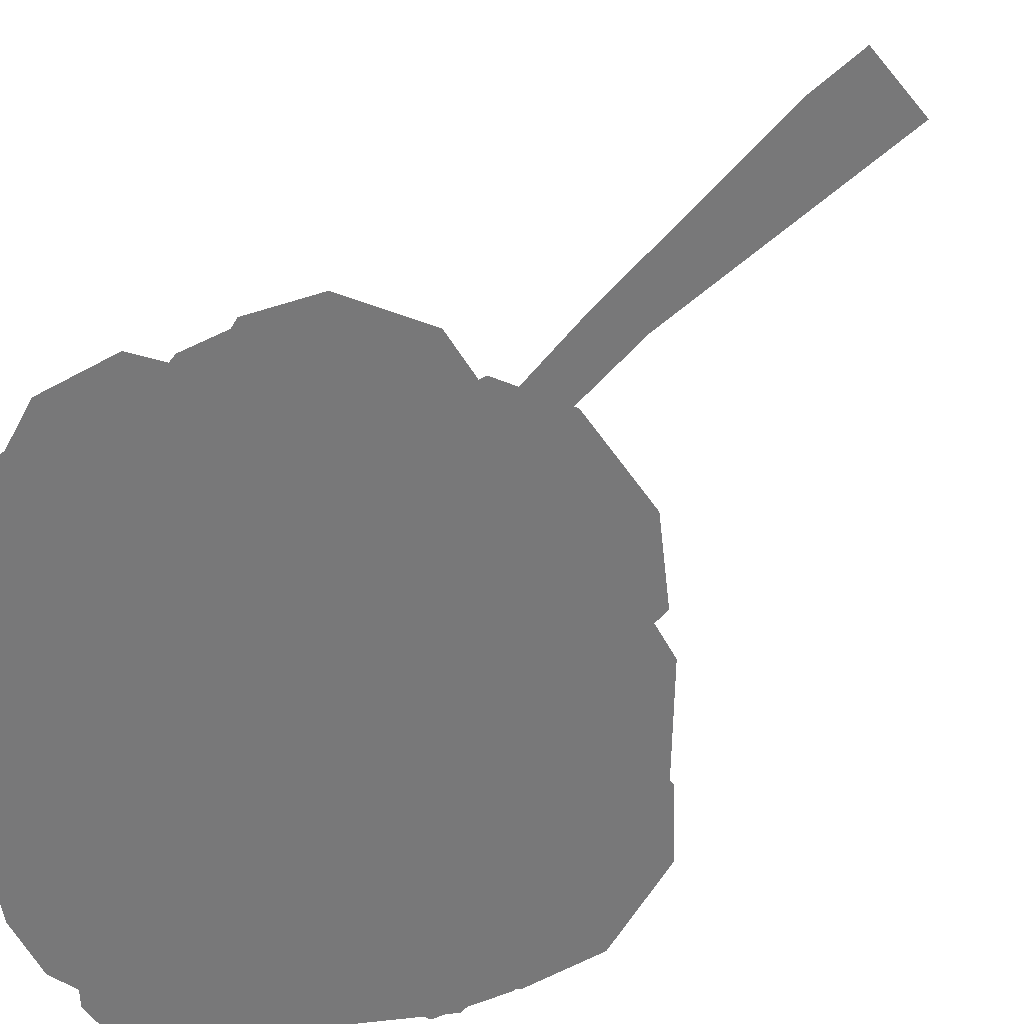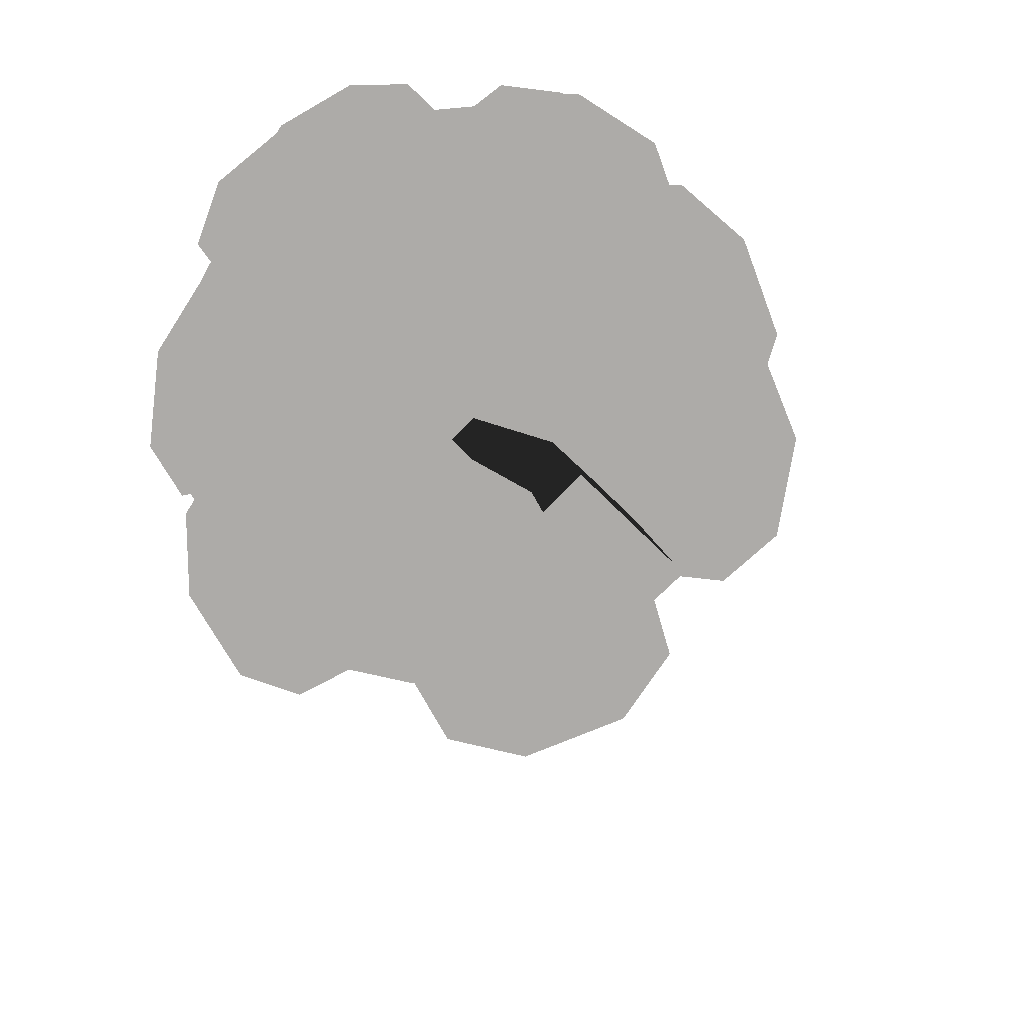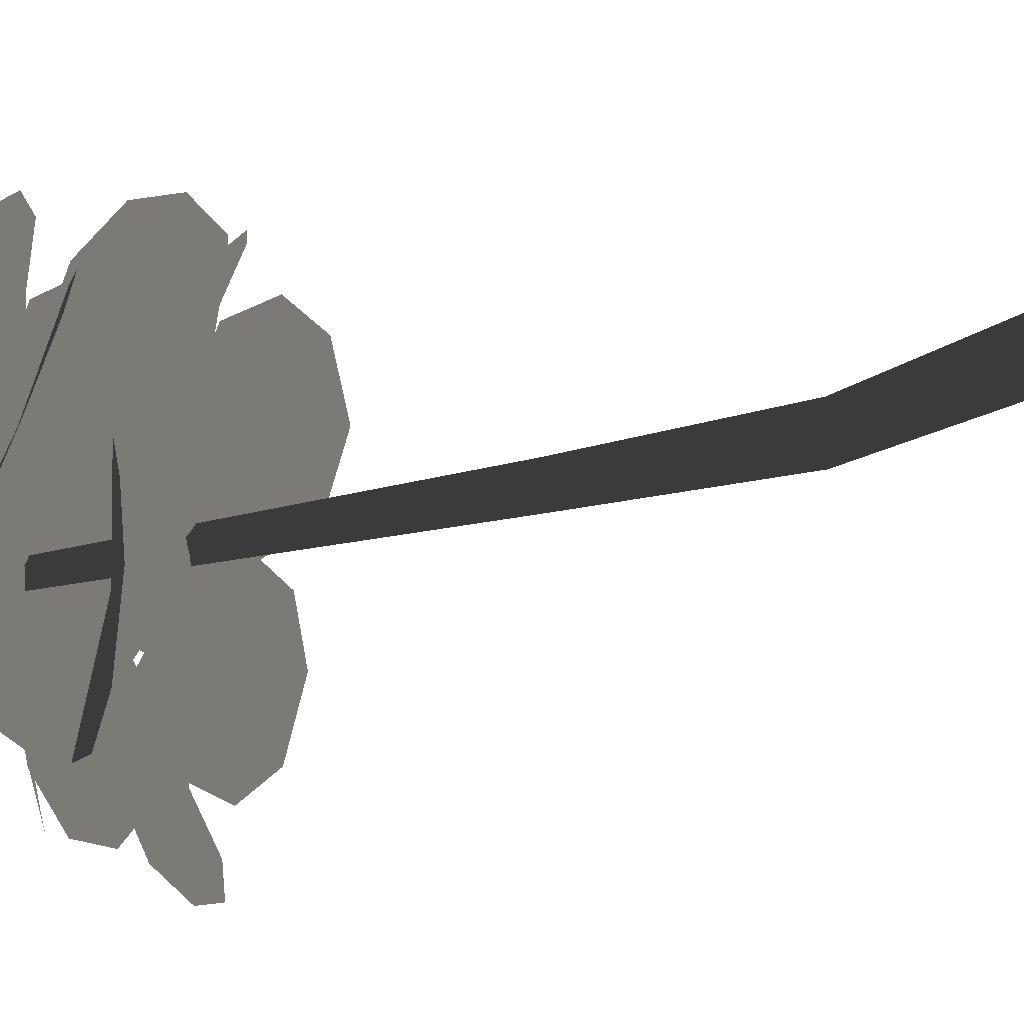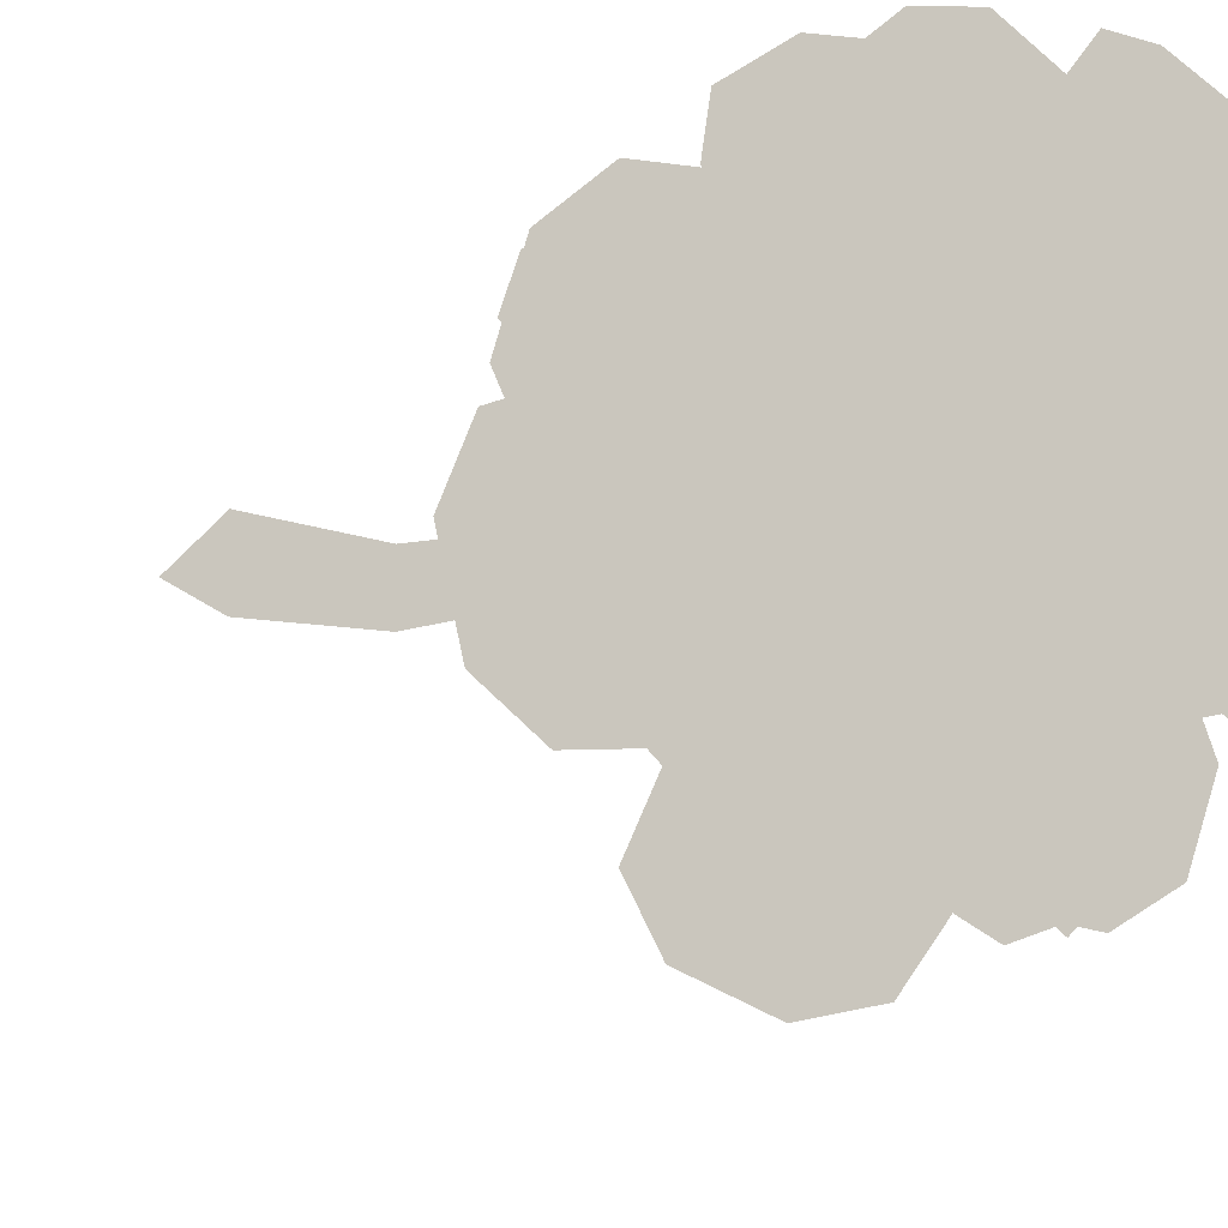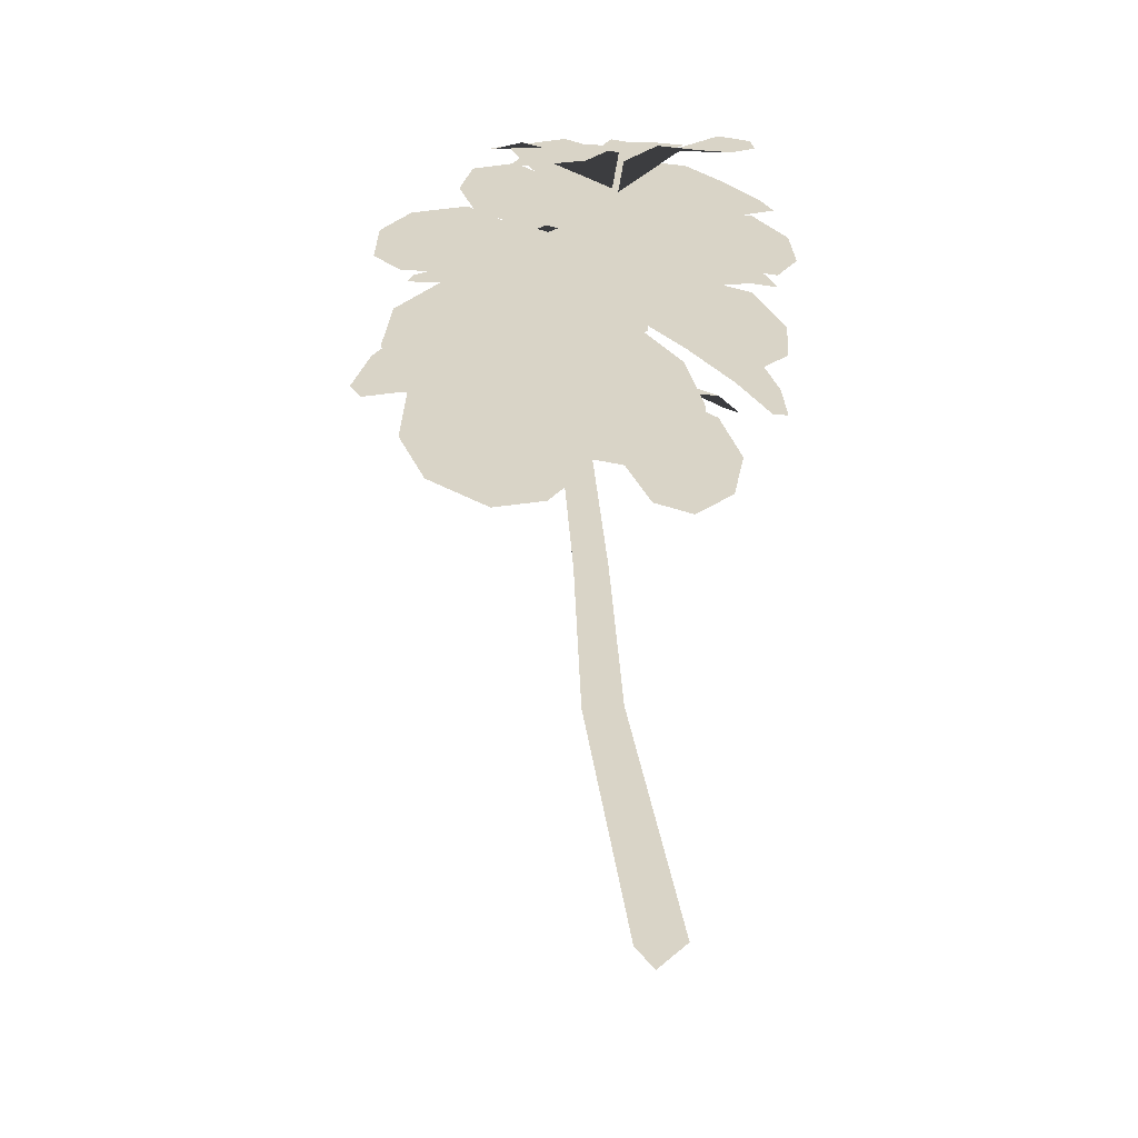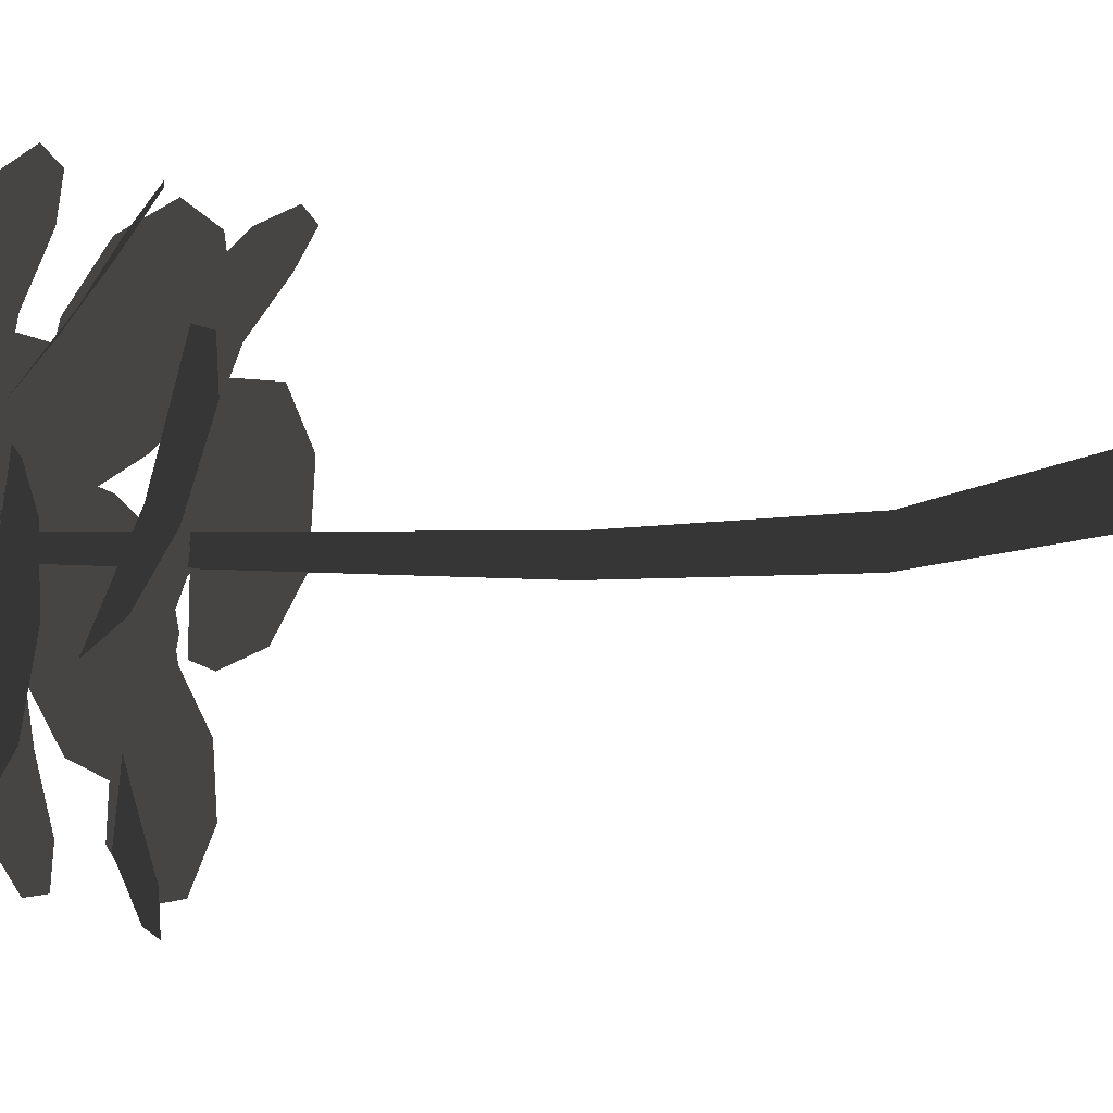
<metadata>
{"format":"obj","ext":"obj","renderer":"f3d","projection":"perspective","resolution":1024,"background":"white","views":[{"elev":27.8,"azim":-152.9,"up":"+Z"},{"elev":13.9,"azim":-6.7,"up":"+Z"},{"elev":-23.6,"azim":-75.2,"up":"+Z"},{"elev":-9.8,"azim":148.8,"up":"+Z"},{"elev":28.5,"azim":-95.7,"up":"+Y"},{"elev":-47.5,"azim":-90.9,"up":"+Z"}]}
</metadata>
<code>
g obj_magicseed_parts2
v 0.05819 0.01028 -0.3046
v 0.0599 0.3984 -0.4036
v -0.001738 0.01028 -0.3303
v 0.09099 0.3984 -0.3725
v -0.001738 0.01028 -0.2447
v 0.06078 0.6293 -0.4154
v 0.0599 0.3984 -0.3414
v 0.08526 0.6293 -0.3909
v 7.227e-05 1.144 -0.4675
v 0.06078 0.6293 -0.3664
v 0.01301 1.144 -0.4545
v 7.236e-05 1.144 -0.4416
v -0.01286 1.144 -0.4545
v 0.06078 0.6293 -0.4154
v 7.227e-05 1.144 -0.4675
v 0.0363 0.6293 -0.3909
v 7.236e-05 1.144 -0.4416
v 0.06078 0.6293 -0.3664
v 0.0599 0.3984 -0.4036
v 0.0599 0.3984 -0.3414
v 0.02881 0.3984 -0.3725
v -0.001738 0.01028 -0.3303
v -0.06166 0.01028 -0.3046
v -0.001738 0.01028 -0.2447
v -0.1729 0.9019 -0.3799
v -0.1791 0.8272 -0.2877
v -0.2024 0.8584 -0.3448
v -0.06431 0.895 -0.3298
v -0.1085 0.918 -0.4115
v -0.112 0.8191 -0.2256
v 0.03531 0.9055 -0.4438
v -0.05038 0.8409 -0.2041
v 0.02541 0.8994 -0.2932
v -0.00484 0.8782 -0.231
v 0.1892 0.9597 -0.5707
v 0.1606 0.9153 -0.6805
v 0.2039 0.9343 -0.6289
v 0.07092 0.9441 -0.5743
v 0.1445 0.9534 -0.5131
v 0.07386 0.9101 -0.7104
v 0.03184 0.9041 -0.4356
v 0.00736 0.9233 -0.6961
v -0.02579 0.9393 -0.5688
v -0.02462 0.9418 -0.6411
v 0.06958 1.051 -0.5885
v -0.01576 1.002 -0.668
v 0.04788 1.026 -0.6495
v -0.02565 1.034 -0.5193
v 0.06721 1.058 -0.5129
v -0.1015 0.984 -0.6408
v 0.02185 1.038 -0.3859
v -0.146 0.9862 -0.5873
v -0.09942 1.021 -0.4577
v -0.1399 1.005 -0.5195
v -0.1611 1.018 -0.4853
v -0.2436 0.9424 -0.433
v -0.2166 0.9791 -0.4853
v -0.1167 0.9999 -0.3764
v -0.09318 1.038 -0.46
v -0.2357 0.9175 -0.3455
v 0.01868 1.037 -0.3818
v -0.1981 0.9232 -0.2872
v -0.07497 0.9884 -0.2896
v -0.1385 0.9549 -0.2711
v 0.07612 1.205 -0.4875
v 0.00239 1.199 -0.5628
v 0.05276 1.207 -0.5427
v -0.004215 1.178 -0.4429
v 0.07194 1.18 -0.4328
v -0.06558 1.191 -0.5468
v 0.02492 1.104 -0.3608
v -0.101 1.189 -0.5059
v -0.06643 1.163 -0.4008
v -0.09963 1.184 -0.447
v 0.1314 1.132 -0.547
v 0.07954 1.121 -0.6621
v 0.1281 1.127 -0.6197
v 0.02162 1.116 -0.526
v 0.1046 1.111 -0.4832
v -0.002708 1.117 -0.6713
v 0.04345 1.043 -0.3901
v -0.05815 1.118 -0.6398
v -0.06801 1.102 -0.5031
v -0.08097 1.121 -0.5717
v -0.02983 1.244 -0.4908
v -0.1035 1.258 -0.4946
v -0.07236 1.247 -0.5084
v -0.04275 1.249 -0.4285
v 0.0003027 1.234 -0.4613
v -0.1262 1.267 -0.4558
v 0.01633 1.188 -0.372
v -0.1232 1.269 -0.4203
v -0.05196 1.255 -0.3726
v -0.08892 1.269 -0.3908
v -0.07474 1.118 -0.5354
v -0.1942 1.08 -0.5314
v -0.1405 1.1 -0.56
v -0.08932 1.091 -0.4276
v -0.02048 1.105 -0.4888
v -0.2298 1.062 -0.4593
v 0.02518 1.041 -0.3855
v -0.2205 1.06 -0.3962
v -0.09559 1.067 -0.3376
v -0.1674 1.072 -0.3495
v 0.2228 0.9295 -0.3431
v 0.3053 0.8979 -0.4302
v 0.2798 0.9041 -0.3643
v 0.1712 0.9418 -0.4497
v 0.1498 0.9314 -0.3564
v 0.2932 0.9142 -0.5195
v 0.02494 0.9067 -0.431
v 0.2519 0.9418 -0.5663
v 0.123 0.9595 -0.5315
v 0.1894 0.9647 -0.5632
v -0.1619 1.072 -0.3296
v -0.1787 1.018 -0.219
v -0.1969 1.04 -0.2763
v -0.05746 1.064 -0.2871
v -0.1006 1.077 -0.3689
v -0.1158 1.01 -0.166
v 0.02576 1.041 -0.3891
v -0.054 1.021 -0.1565
v 0.03129 1.058 -0.2573
v 0.000236 1.049 -0.192
v -0.1018 0.9693 -0.2277
v -0.04481 0.8958 -0.1464
v -0.1004 0.924 -0.1789
v 0.01453 0.9818 -0.25
v -0.07193 1.005 -0.2856
v 0.04684 0.8914 -0.1388
v 0.02238 1.037 -0.3776
v 0.1071 0.9147 -0.162
v 0.1076 0.9951 -0.2735
v 0.1237 0.9574 -0.2122
v -0.09849 1.187 -0.4457
v -0.1905 1.157 -0.4063
v -0.1572 1.176 -0.4446
v -0.07847 1.157 -0.3574
v -0.04352 1.172 -0.4238
v -0.1972 1.142 -0.3382
v 0.026 1.104 -0.3606
v -0.1719 1.142 -0.2905
v -0.05754 1.14 -0.2856
v -0.1165 1.147 -0.2702
v 0.03492 0.8916 -0.2246
v 0.1337 0.8287 -0.1983
v 0.06803 0.8505 -0.1893
v 0.112 0.9001 -0.3161
v 0.01889 0.9091 -0.2941
v 0.2116 0.834 -0.2467
v 0.02753 0.905 -0.4419
v 0.2442 0.8632 -0.299
v 0.1692 0.9164 -0.3924
v 0.224 0.9006 -0.3479
v -0.09473 1.275 -0.332
v -0.1124 1.27 -0.246
v -0.1227 1.277 -0.2871
v -0.0284 1.247 -0.3085
v -0.06036 1.246 -0.3677
v -0.07173 1.261 -0.2116
v 0.008704 1.185 -0.3655
v -0.03023 1.257 -0.2095
v 0.03264 1.226 -0.2887
v 0.009886 1.252 -0.2424
v 0.03318 1.143 -0.1909
v 0.1325 1.125 -0.1609
v 0.07824 1.13 -0.1539
v 0.08652 1.149 -0.2712
v 0.01357 1.14 -0.2492
v 0.1868 1.136 -0.2042
v 0.02593 1.105 -0.3623
v 0.2008 1.155 -0.2521
v 0.1244 1.16 -0.3371
v 0.174 1.17 -0.3022
v 0.1248 1.219 -0.4208
v 0.1255 1.211 -0.4956
v 0.1391 1.207 -0.4624
v 0.06158 1.229 -0.4336
v 0.09251 1.217 -0.3869
v 0.08793 1.222 -0.5198
v 0.01032 1.194 -0.3769
v 0.05389 1.231 -0.5168
v 0.006639 1.241 -0.4426
v 0.02804 1.246 -0.4838
v 0.1755 1.176 -0.3142
v 0.2344 1.179 -0.4017
v 0.2253 1.177 -0.3476
v 0.1131 1.173 -0.3879
v 0.117 1.158 -0.3131
v 0.2054 1.189 -0.4649
v 0.02482 1.105 -0.362
v 0.1591 1.2 -0.4903
v 0.05839 1.178 -0.442
v 0.1012 1.201 -0.4778
v 0.1965 1.088 -0.3105
v 0.2831 1.08 -0.4027
v 0.2617 1.078 -0.3417
v 0.1364 1.098 -0.4055
v 0.1245 1.078 -0.3155
v 0.2625 1.094 -0.4816
v 0.01996 1.041 -0.3881
v 0.2145 1.109 -0.52
v 0.08181 1.106 -0.4814
v 0.1443 1.122 -0.5146
v 0.06443 1.225 -0.2778
v 0.1264 1.206 -0.2692
v 0.09676 1.211 -0.2594
v 0.07507 1.219 -0.3333
v 0.02922 1.224 -0.3101
v 0.1504 1.203 -0.3014
v 0.01344 1.19 -0.3728
v 0.1508 1.204 -0.3325
v 0.08439 1.217 -0.3837
v 0.1268 1.217 -0.3607
v 0.02009 1.054 -0.1914
v 0.1338 1.021 -0.1489
v 0.06958 1.028 -0.146
v 0.08921 1.07 -0.279
v -0.001838 1.06 -0.2606
v 0.2021 1.033 -0.1941
v 0.02231 1.042 -0.3906
v 0.2238 1.055 -0.2487
v 0.1419 1.084 -0.3553
v 0.1971 1.083 -0.3076
v 0.2288 1.032 -0.4298
v 0.2518 1.01 -0.5542
v 0.2682 1.014 -0.4845
v 0.1225 1.045 -0.4819
v 0.1624 1.04 -0.3938
v 0.1867 1.019 -0.6185
v 0.0268 1.037 -0.3778
v 0.1203 1.036 -0.6295
v 0.03328 1.056 -0.5184
v 0.06679 1.052 -0.5864
v -0.1221 1.153 -0.2825
v -0.119 1.117 -0.1851
v -0.1432 1.134 -0.2306
v -0.02853 1.141 -0.2629
v -0.07564 1.15 -0.3228
v -0.05836 1.112 -0.1497
v 0.02656 1.105 -0.3614
v -0.005748 1.123 -0.1508
v 0.0475 1.139 -0.2505
v 0.03408 1.14 -0.1905
v -0.06636 0.9614 -0.6371
v -0.1727 0.8902 -0.6223
v -0.1205 0.924 -0.6516
v -0.09245 0.9258 -0.51
v -0.01436 0.9558 -0.5661
v -0.2152 0.8679 -0.5447
v 0.03897 0.9047 -0.4376
v -0.2165 0.8742 -0.4755
v -0.1136 0.9078 -0.4126
v -0.1779 0.8966 -0.4211
v 0.1532 0.9827 -0.2254
v 0.2646 0.9362 -0.2639
v 0.2118 0.9487 -0.2175
v 0.1593 1.008 -0.3412
v 0.09718 1.01 -0.2669
v 0.2969 0.9472 -0.3493
v 0.02708 1.037 -0.38
v 0.2844 0.9742 -0.4108
v 0.158 1.03 -0.4351
v 0.2299 1.008 -0.4366
g obj_magicseed_parts2_0
f 3 2 1
f 2 4 1
f 1 4 5
f 4 2 6
f 4 7 5
f 8 4 6
f 7 4 8
f 8 6 9
f 10 7 8
f 11 8 9
f 10 8 11
f 12 10 11
f 15 14 13
f 14 16 13
f 13 16 17
f 16 18 17
f 14 19 16
f 18 16 20
f 19 21 16
f 16 21 20
f 21 19 22
f 23 21 22
f 20 21 23
f 24 20 23
f 27 26 25
f 26 28 25
f 25 28 29
f 30 28 26
f 28 31 29
f 30 32 28
f 33 31 28
f 32 34 28
f 34 33 28
f 37 36 35
f 36 38 35
f 35 38 39
f 40 38 36
f 38 41 39
f 40 42 38
f 43 41 38
f 42 44 38
f 44 43 38
f 47 46 45
f 46 48 45
f 45 48 49
f 50 48 46
f 48 51 49
f 50 52 48
f 53 51 48
f 52 54 48
f 54 53 48
f 57 56 55
f 56 58 55
f 55 58 59
f 60 58 56
f 58 61 59
f 60 62 58
f 63 61 58
f 62 64 58
f 64 63 58
f 67 66 65
f 66 68 65
f 65 68 69
f 70 68 66
f 68 71 69
f 70 72 68
f 73 71 68
f 72 74 68
f 74 73 68
f 77 76 75
f 76 78 75
f 75 78 79
f 80 78 76
f 78 81 79
f 80 82 78
f 83 81 78
f 82 84 78
f 84 83 78
f 87 86 85
f 86 88 85
f 85 88 89
f 90 88 86
f 88 91 89
f 90 92 88
f 93 91 88
f 92 94 88
f 94 93 88
f 97 96 95
f 96 98 95
f 95 98 99
f 100 98 96
f 98 101 99
f 100 102 98
f 103 101 98
f 102 104 98
f 104 103 98
f 107 106 105
f 106 108 105
f 105 108 109
f 110 108 106
f 108 111 109
f 110 112 108
f 113 111 108
f 112 114 108
f 114 113 108
f 117 116 115
f 116 118 115
f 115 118 119
f 120 118 116
f 118 121 119
f 120 122 118
f 123 121 118
f 122 124 118
f 124 123 118
f 127 126 125
f 126 128 125
f 125 128 129
f 130 128 126
f 128 131 129
f 130 132 128
f 133 131 128
f 132 134 128
f 134 133 128
f 137 136 135
f 136 138 135
f 135 138 139
f 140 138 136
f 138 141 139
f 140 142 138
f 143 141 138
f 142 144 138
f 144 143 138
f 147 146 145
f 146 148 145
f 145 148 149
f 150 148 146
f 148 151 149
f 150 152 148
f 153 151 148
f 152 154 148
f 154 153 148
f 157 156 155
f 156 158 155
f 155 158 159
f 160 158 156
f 158 161 159
f 160 162 158
f 163 161 158
f 162 164 158
f 164 163 158
f 167 166 165
f 166 168 165
f 165 168 169
f 170 168 166
f 168 171 169
f 170 172 168
f 173 171 168
f 172 174 168
f 174 173 168
f 177 176 175
f 176 178 175
f 175 178 179
f 180 178 176
f 178 181 179
f 180 182 178
f 183 181 178
f 182 184 178
f 184 183 178
f 187 186 185
f 186 188 185
f 185 188 189
f 190 188 186
f 188 191 189
f 190 192 188
f 193 191 188
f 192 194 188
f 194 193 188
f 197 196 195
f 196 198 195
f 195 198 199
f 200 198 196
f 198 201 199
f 200 202 198
f 203 201 198
f 202 204 198
f 204 203 198
f 207 206 205
f 206 208 205
f 205 208 209
f 210 208 206
f 208 211 209
f 210 212 208
f 213 211 208
f 212 214 208
f 214 213 208
f 217 216 215
f 216 218 215
f 215 218 219
f 220 218 216
f 218 221 219
f 220 222 218
f 223 221 218
f 222 224 218
f 224 223 218
f 227 226 225
f 226 228 225
f 225 228 229
f 230 228 226
f 228 231 229
f 230 232 228
f 233 231 228
f 232 234 228
f 234 233 228
f 237 236 235
f 236 238 235
f 235 238 239
f 240 238 236
f 238 241 239
f 240 242 238
f 243 241 238
f 242 244 238
f 244 243 238
f 247 246 245
f 246 248 245
f 245 248 249
f 250 248 246
f 248 251 249
f 250 252 248
f 253 251 248
f 252 254 248
f 254 253 248
f 257 256 255
f 256 258 255
f 255 258 259
f 260 258 256
f 258 261 259
f 260 262 258
f 263 261 258
f 262 264 258
f 264 263 258

</code>
